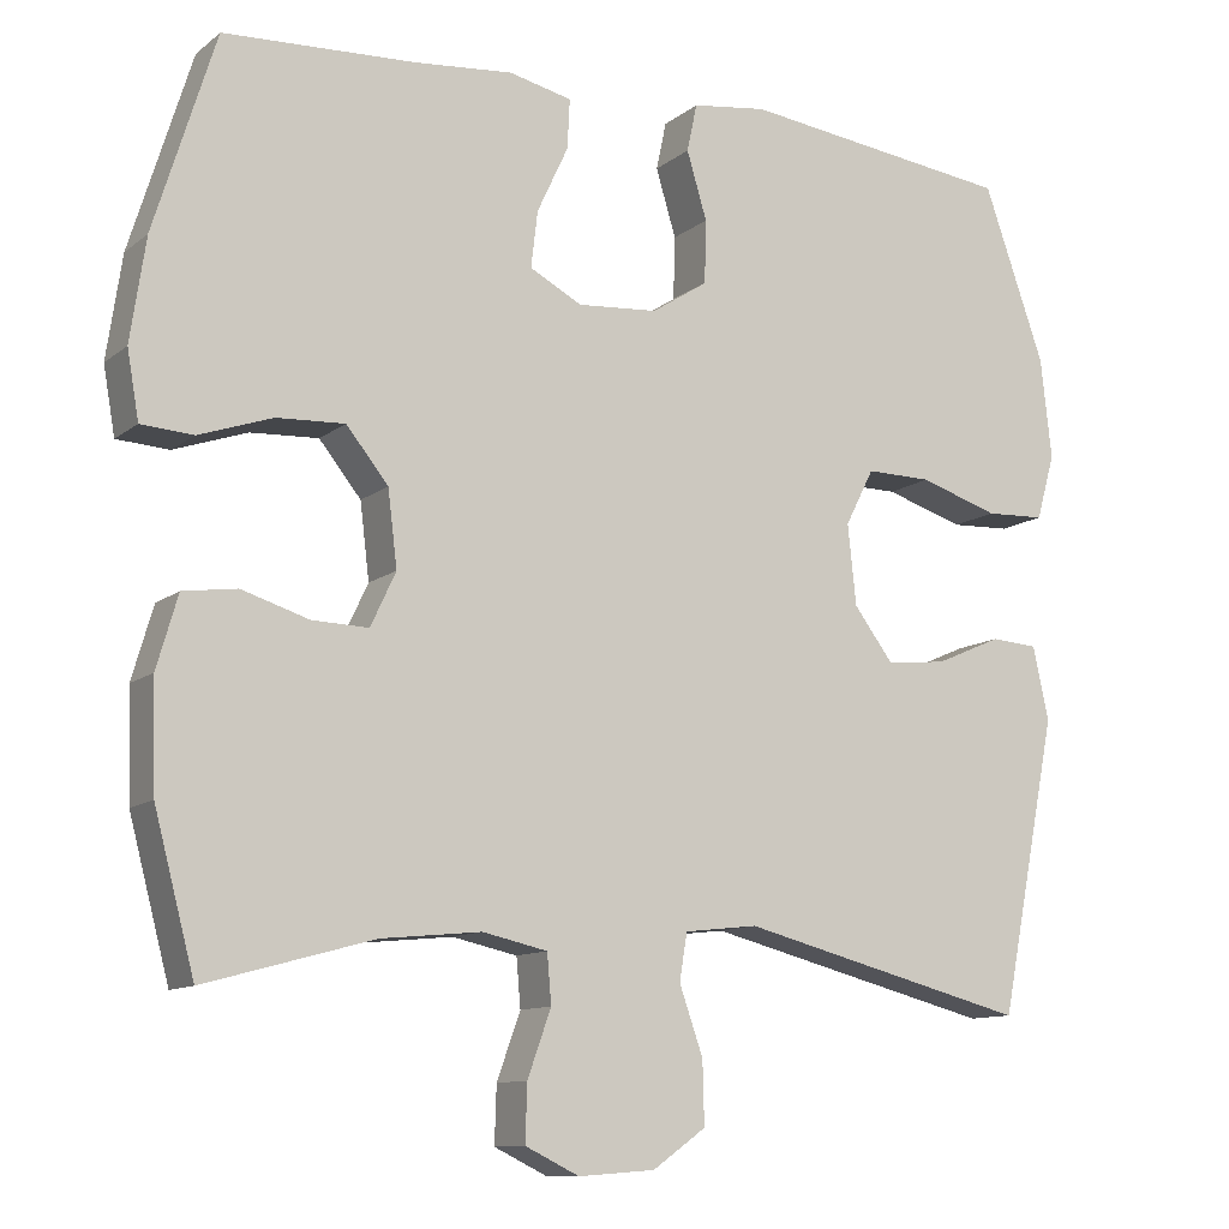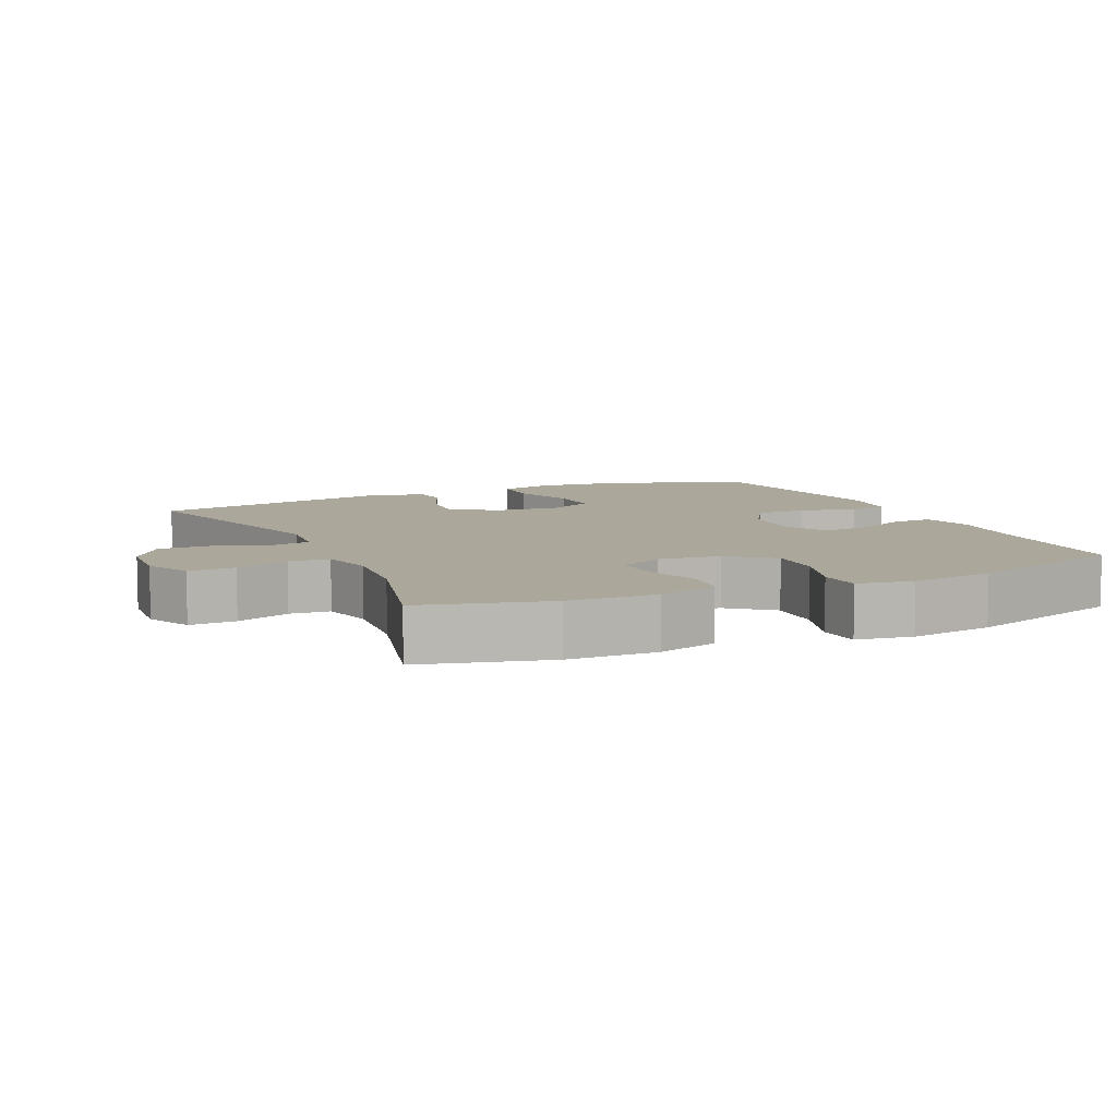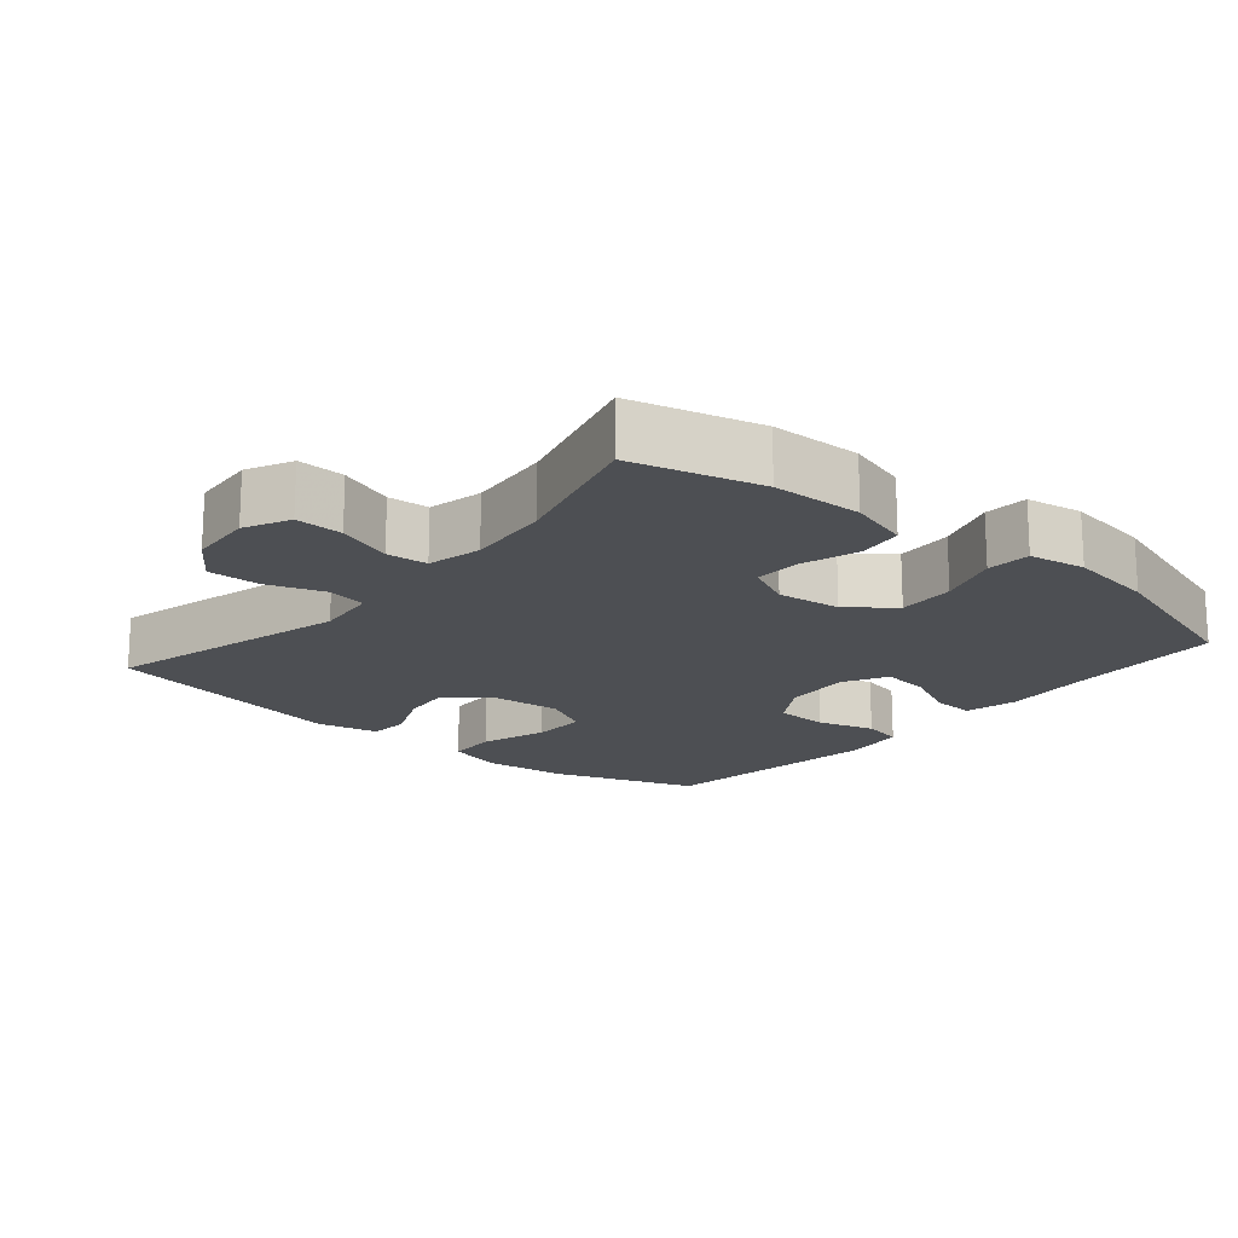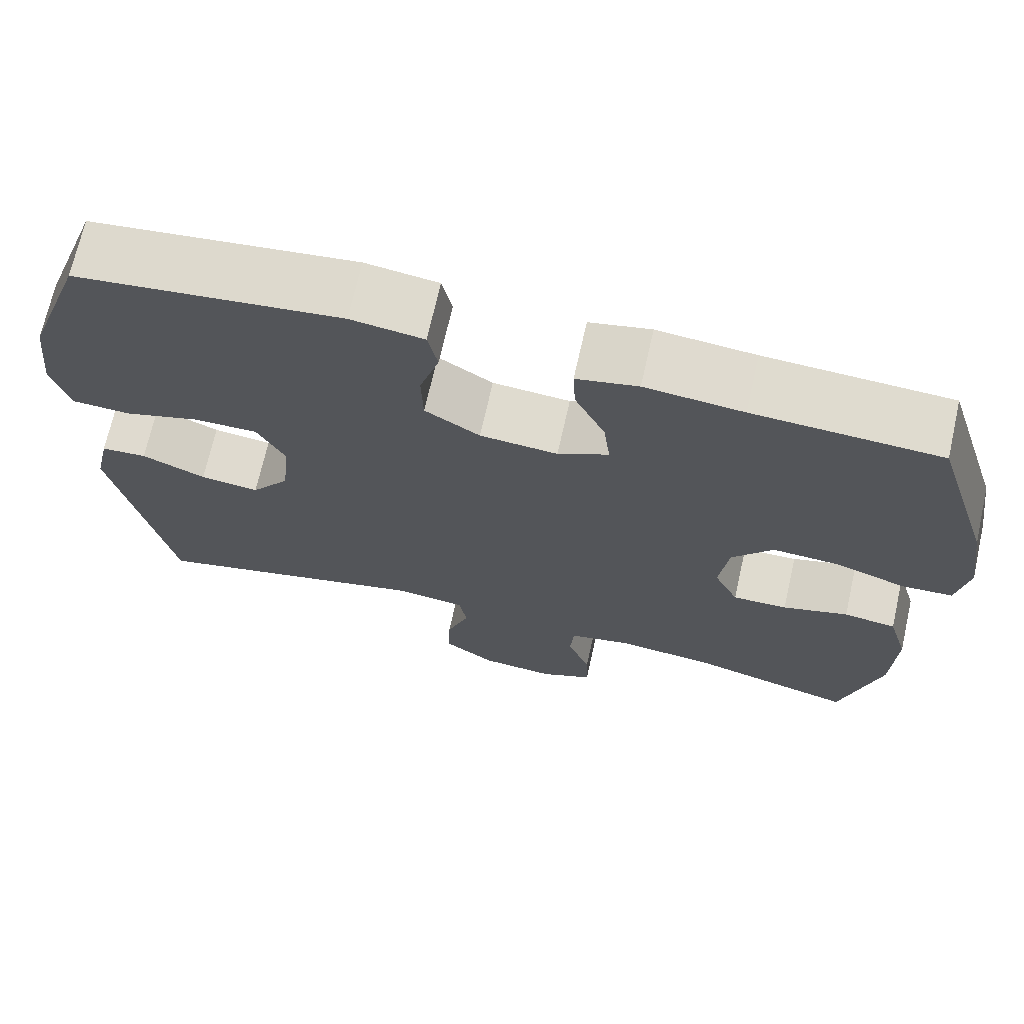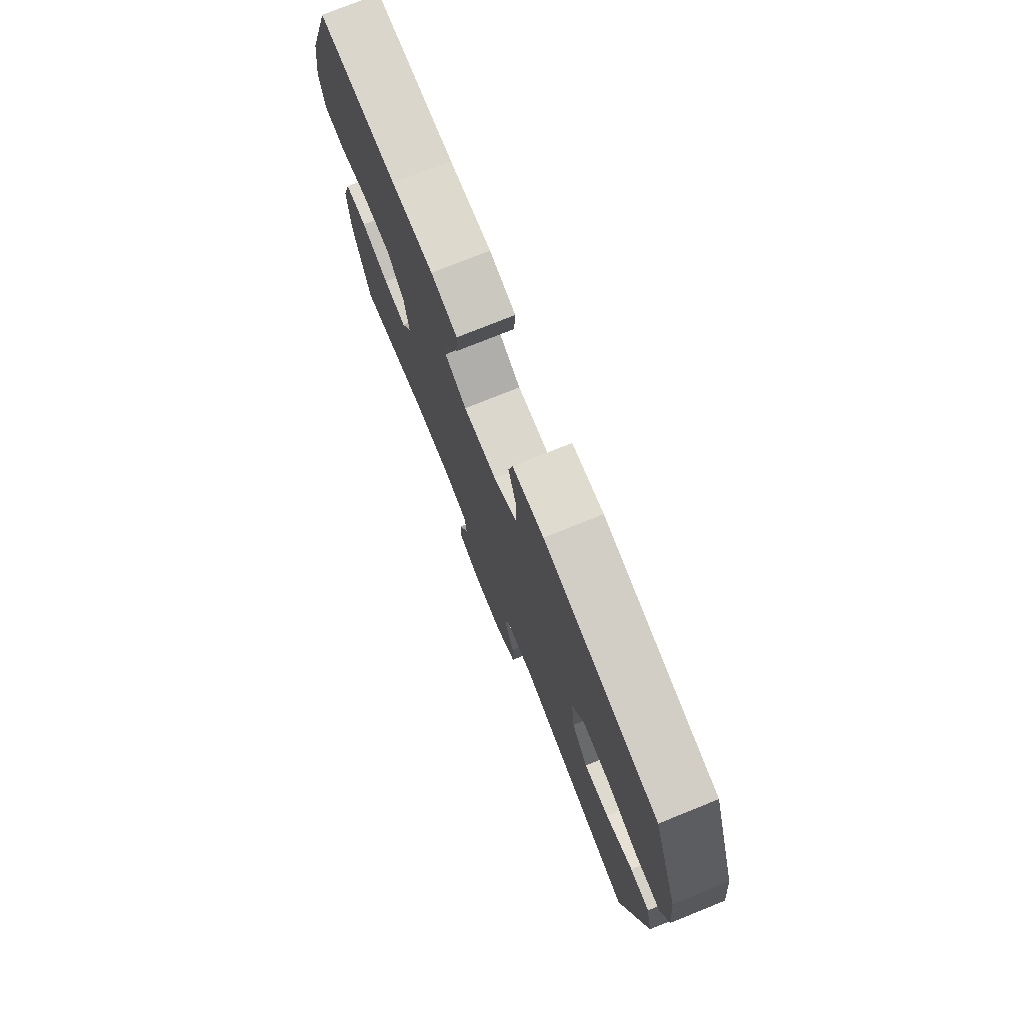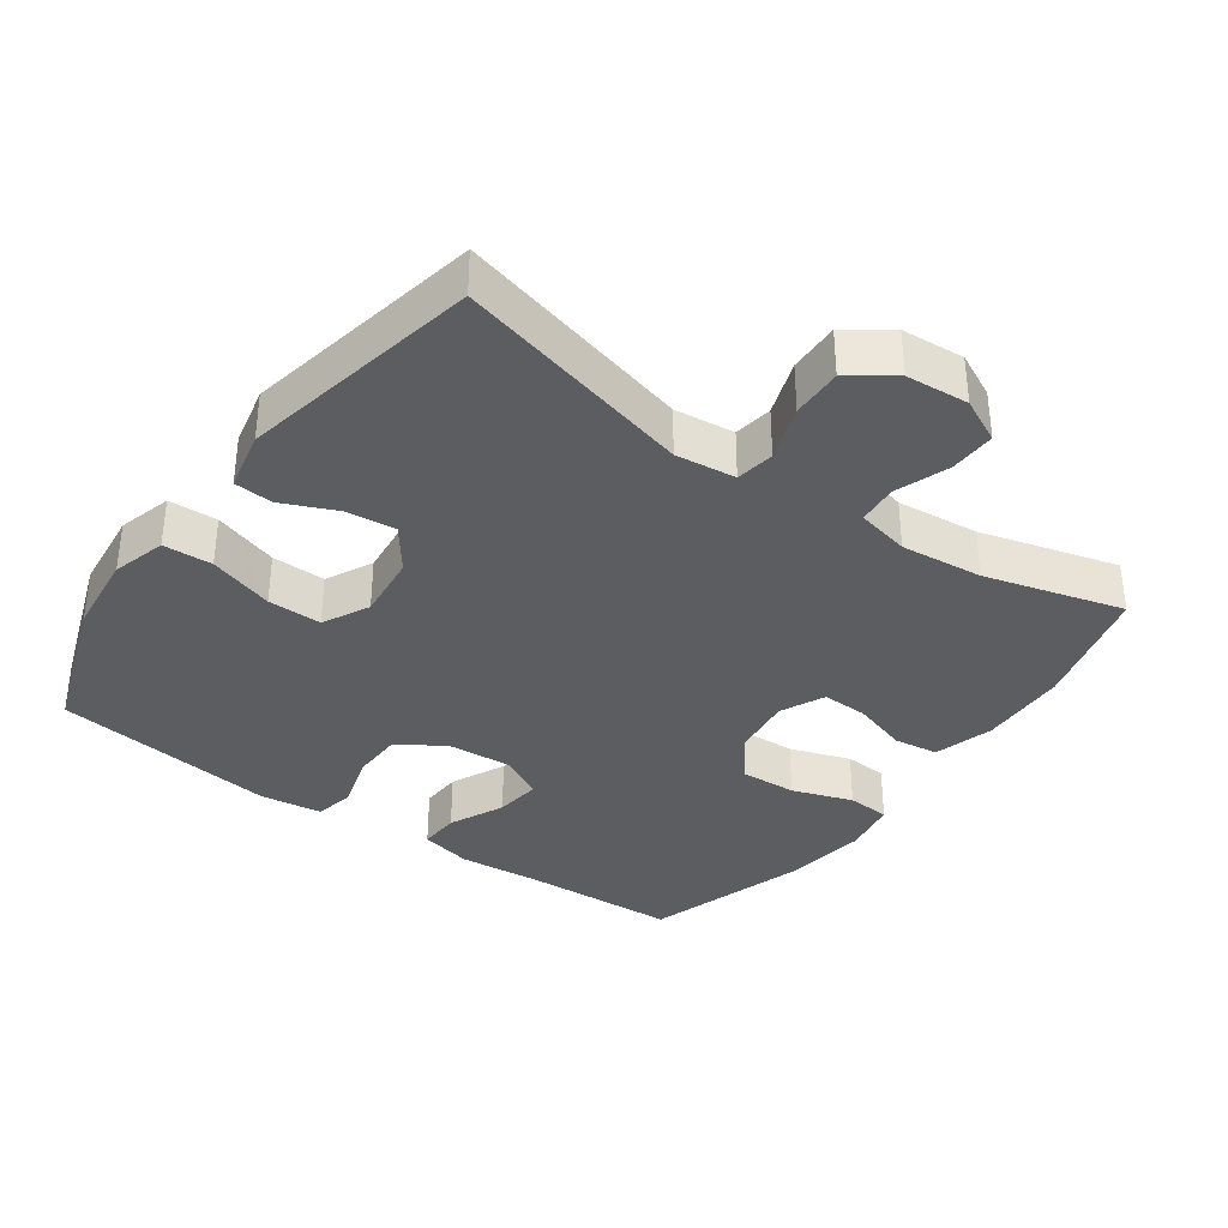
<metadata>
{"format":"obj","ext":"obj","renderer":"f3d","projection":"perspective","resolution":1024,"background":"white","views":[{"elev":-11.1,"azim":-29.5,"up":"+Z"},{"elev":8.1,"azim":-114.8,"up":"+Y"},{"elev":-17.7,"azim":-130.4,"up":"+Y"},{"elev":70.2,"azim":-167.3,"up":"+Z"},{"elev":76.3,"azim":68.1,"up":"+Z"},{"elev":-35.8,"azim":144.4,"up":"+Y"}]}
</metadata>
<code>
v 0.5 0.07 0.5
v 0.573 0.07 0.293
v 0.586 0.07 0.174
v 0.564 0.07 0.096
v 0.493 0.07 0.093
v 0.399 0.07 0.123
v 0.321 0.07 0.124
v 0.287 0.07 0.057
v 0.297 0.07 -0.038
v 0.344 0.07 -0.101
v 0.416 0.07 -0.093
v 0.494 0.07 -0.059
v 0.55 0.07 -0.063
v 0.569 0.07 -0.15
v 0.5 0.07 -0.5
v 0.155 0.07 -0.412
v 0.068 0.07 -0.422
v 0.059 0.07 -0.478
v 0.087 0.07 -0.558
v 0.089 0.07 -0.632
v 0.026 0.07 -0.677
v -0.065 0.07 -0.684
v -0.129 0.07 -0.653
v -0.127 0.07 -0.586
v -0.099 0.07 -0.508
v -0.104 0.07 -0.45
v -0.181 0.07 -0.433
v -0.3 0.07 -0.445
v -0.5 0.07 -0.5
v -0.548 0.07 -0.318
v -0.552 0.07 -0.19
v -0.527 0.07 -0.104
v -0.463 0.07 -0.095
v -0.383 0.07 -0.12
v -0.316 0.07 -0.122
v -0.286 0.07 -0.058
v -0.297 0.07 0.032
v -0.347 0.07 0.094
v -0.428 0.07 0.09
v -0.515 0.07 0.06
v -0.577 0.07 0.064
v -0.591 0.07 0.144
v -0.573 0.07 0.266
v -0.5 0.07 0.5
v -0.274 0.07 0.511
v -0.155 0.07 0.522
v -0.08 0.07 0.505
v -0.083 0.07 0.446
v -0.12 0.07 0.367
v -0.128 0.07 0.3
v -0.066 0.07 0.267
v 0.029 0.07 0.274
v 0.096 0.07 0.317
v 0.098 0.07 0.392
v 0.074 0.07 0.472
v 0.086 0.07 0.529
v 0.175 0.07 0.541
v 0.5 0 0.5
v 0.573 0 0.293
v 0.586 0 0.174
v 0.564 0 0.096
v 0.493 0 0.093
v 0.399 0 0.123
v 0.321 0 0.124
v 0.287 0 0.057
v 0.297 0 -0.038
v 0.344 0 -0.101
v 0.416 0 -0.093
v 0.494 0 -0.059
v 0.55 0 -0.063
v 0.569 0 -0.15
v 0.5 0 -0.5
v 0.155 0 -0.412
v 0.068 0 -0.422
v 0.059 0 -0.478
v 0.087 0 -0.558
v 0.089 0 -0.632
v 0.026 0 -0.677
v -0.065 0 -0.684
v -0.129 0 -0.653
v -0.127 0 -0.586
v -0.099 0 -0.508
v -0.104 0 -0.45
v -0.181 0 -0.433
v -0.3 0 -0.445
v -0.5 0 -0.5
v -0.548 0 -0.318
v -0.552 0 -0.19
v -0.527 0 -0.104
v -0.463 0 -0.095
v -0.383 0 -0.12
v -0.316 0 -0.122
v -0.286 0 -0.058
v -0.297 0 0.032
v -0.347 0 0.094
v -0.428 0 0.09
v -0.515 0 0.06
v -0.577 0 0.064
v -0.591 0 0.144
v -0.573 0 0.266
v -0.5 0 0.5
v -0.274 0 0.511
v -0.155 0 0.522
v -0.08 0 0.505
v -0.083 0 0.446
v -0.12 0 0.367
v -0.128 0 0.3
v -0.066 0 0.267
v 0.029 0 0.274
v 0.096 0 0.317
v 0.098 0 0.392
v 0.074 0 0.472
v 0.086 0 0.529
v 0.175 0 0.541
f 54 55 56 57
f 53 54 57 1
f 52 53 1 2
f 51 52 2 3
f 46 47 48 49
f 45 46 49 50
f 44 45 50
f 43 44 50
f 42 43 50 51
f 39 40 41 42
f 38 39 42 51
f 31 32 33 34
f 31 34 35
f 28 29 30 31
f 27 28 31 35
f 26 27 35 36
f 22 23 24 25
f 22 25 26
f 21 22 26
f 18 19 20 21
f 17 18 21 26
f 13 14 15 16
f 11 12 13 16
f 10 11 16 17
f 9 10 17 26
f 3 4 5 6
f 3 6 7
f 37 38 51 3
f 8 9 26 36
f 7 8 36 37
f 3 7 37
f 114 113 112 111
f 58 114 111 110
f 59 58 110 109
f 60 59 109 108
f 106 105 104 103
f 107 106 103 102
f 107 102 101
f 107 101 100
f 108 107 100 99
f 99 98 97 96
f 108 99 96 95
f 91 90 89 88
f 92 91 88
f 88 87 86 85
f 92 88 85 84
f 93 92 84 83
f 82 81 80 79
f 83 82 79
f 83 79 78
f 78 77 76 75
f 83 78 75 74
f 73 72 71 70
f 73 70 69 68
f 74 73 68 67
f 83 74 67 66
f 63 62 61 60
f 64 63 60
f 60 108 95 94
f 93 83 66 65
f 94 93 65 64
f 94 64 60
f 1 58 59 2
f 2 59 60 3
f 3 60 61 4
f 4 61 62 5
f 5 62 63 6
f 6 63 64 7
f 7 64 65 8
f 8 65 66 9
f 9 66 67 10
f 10 67 68 11
f 11 68 69 12
f 12 69 70 13
f 13 70 71 14
f 14 71 72 15
f 15 72 73 16
f 16 73 74 17
f 17 74 75 18
f 18 75 76 19
f 19 76 77 20
f 20 77 78 21
f 21 78 79 22
f 22 79 80 23
f 23 80 81 24
f 24 81 82 25
f 25 82 83 26
f 26 83 84 27
f 27 84 85 28
f 28 85 86 29
f 29 86 87 30
f 30 87 88 31
f 31 88 89 32
f 32 89 90 33
f 33 90 91 34
f 34 91 92 35
f 35 92 93 36
f 36 93 94 37
f 37 94 95 38
f 38 95 96 39
f 39 96 97 40
f 40 97 98 41
f 41 98 99 42
f 42 99 100 43
f 43 100 101 44
f 44 101 102 45
f 45 102 103 46
f 46 103 104 47
f 47 104 105 48
f 48 105 106 49
f 49 106 107 50
f 50 107 108 51
f 51 108 109 52
f 52 109 110 53
f 53 110 111 54
f 54 111 112 55
f 55 112 113 56
f 56 113 114 57
f 57 114 58 1

</code>
